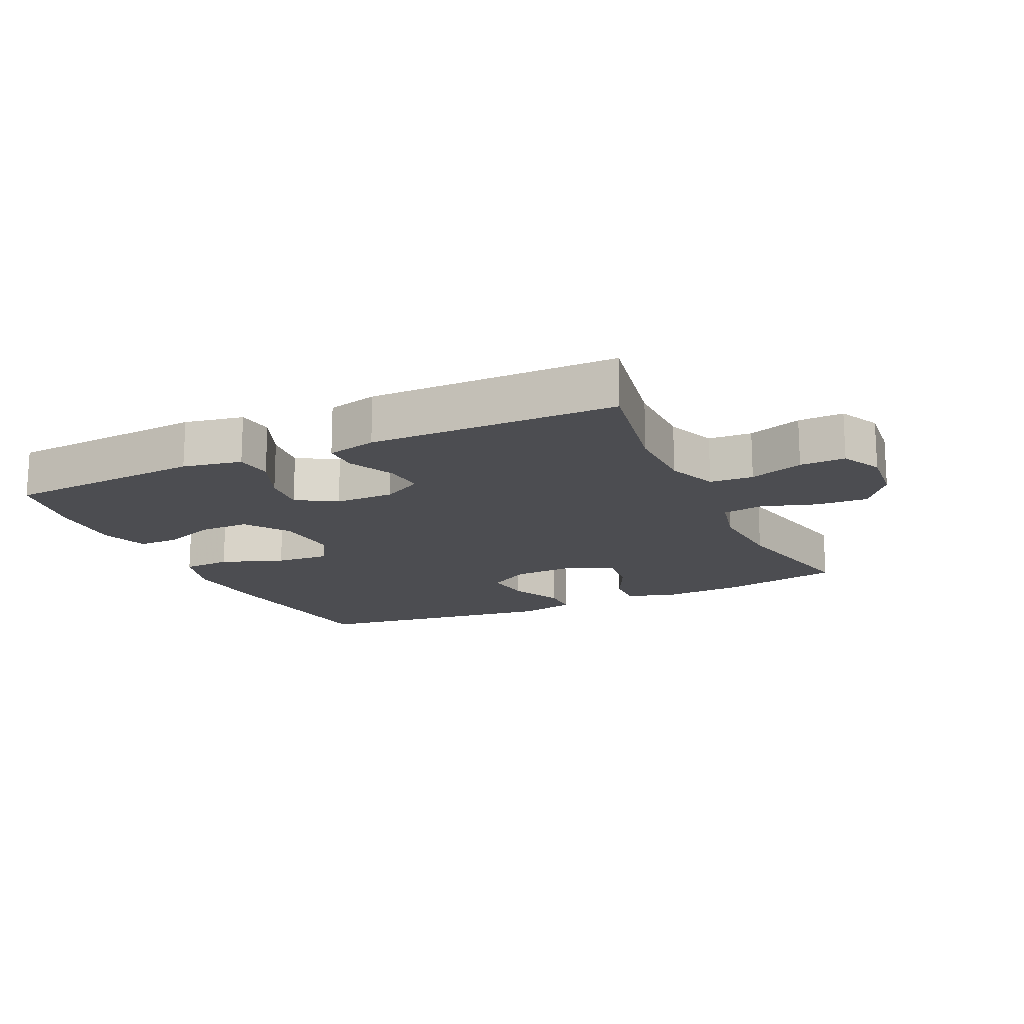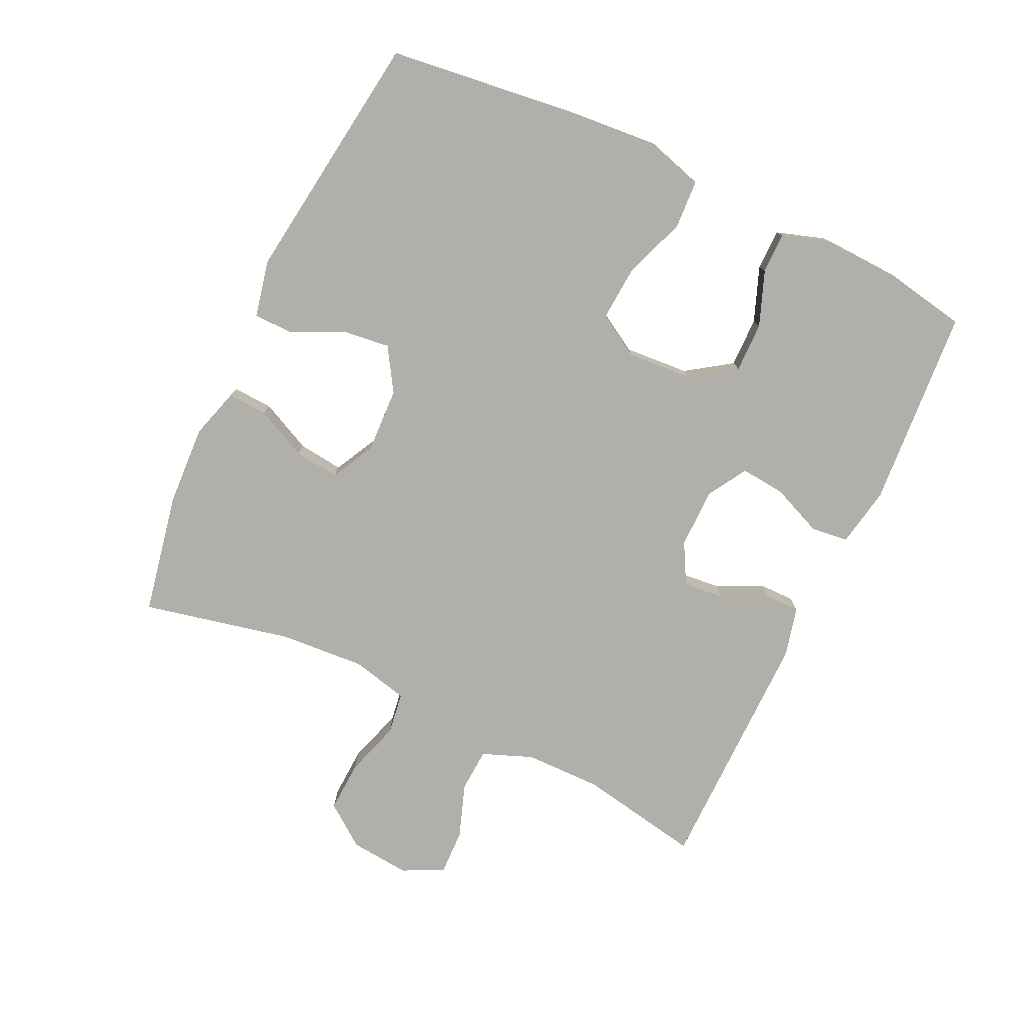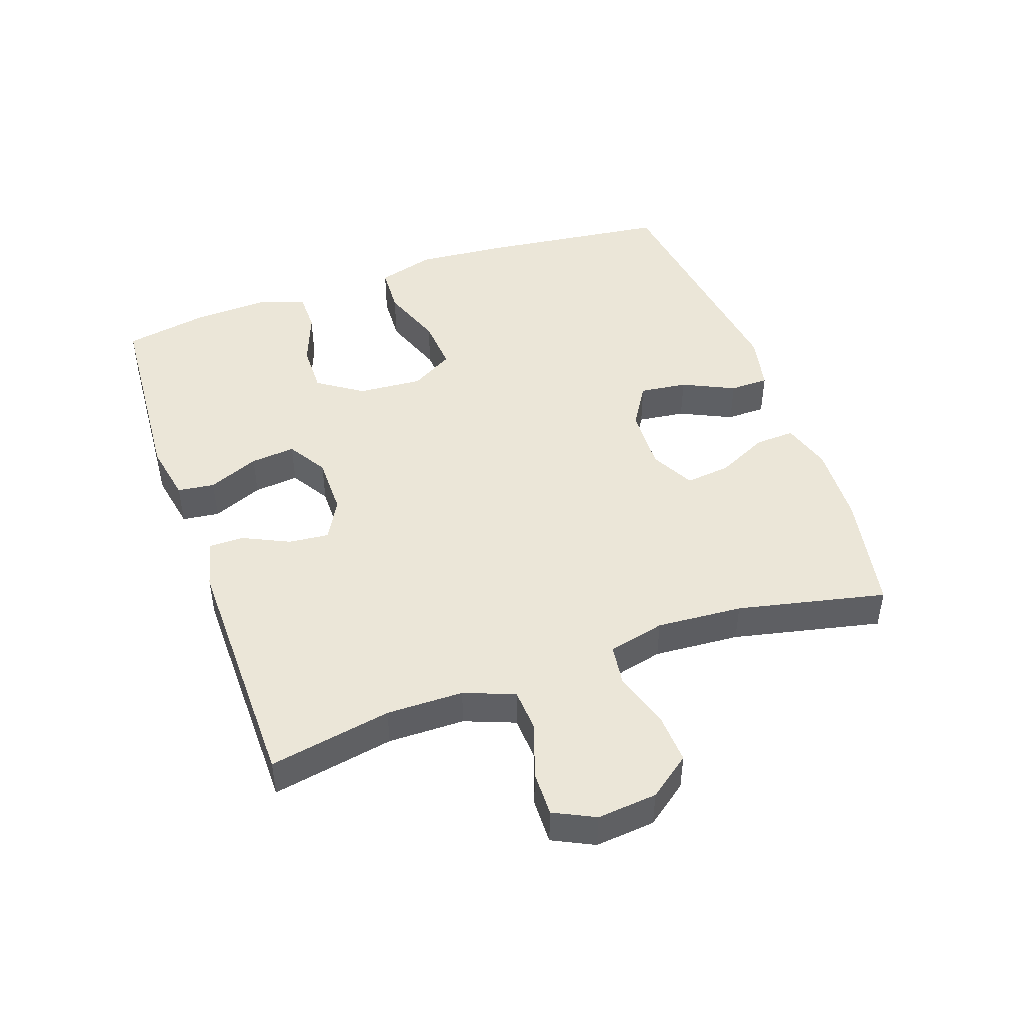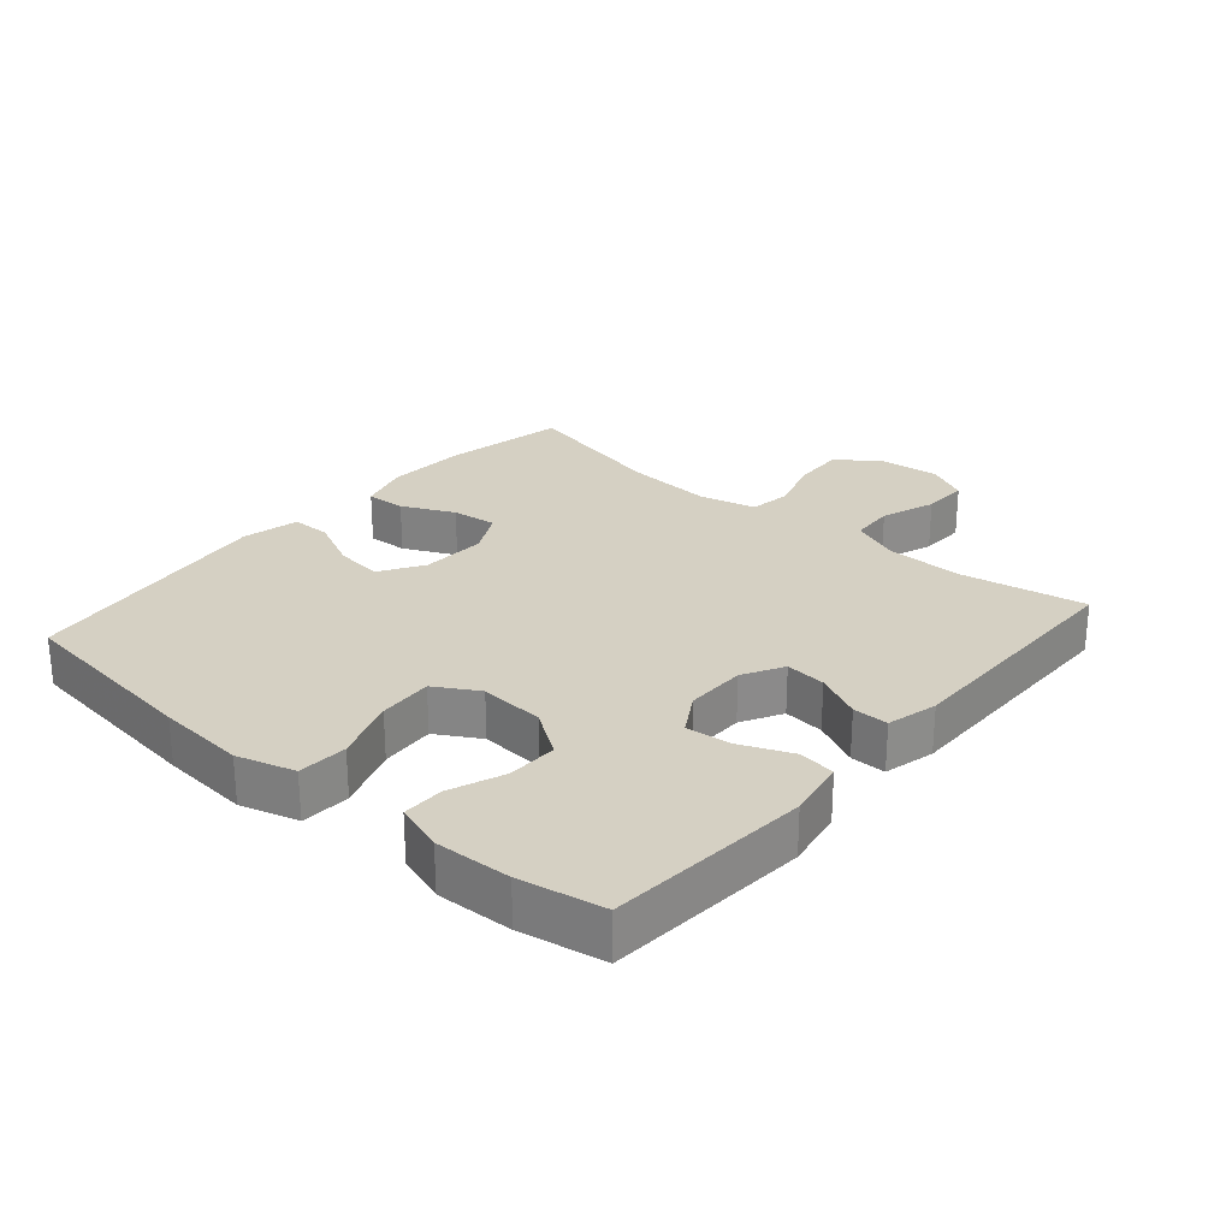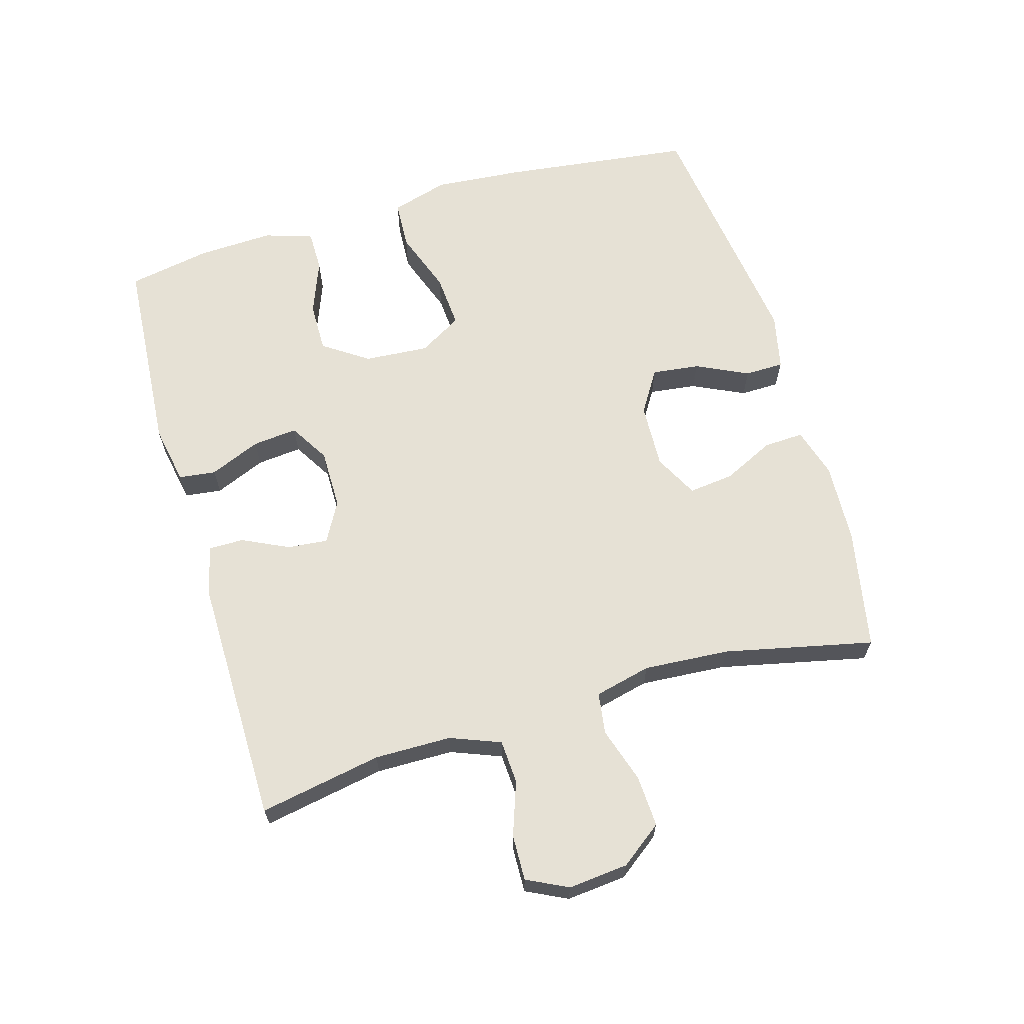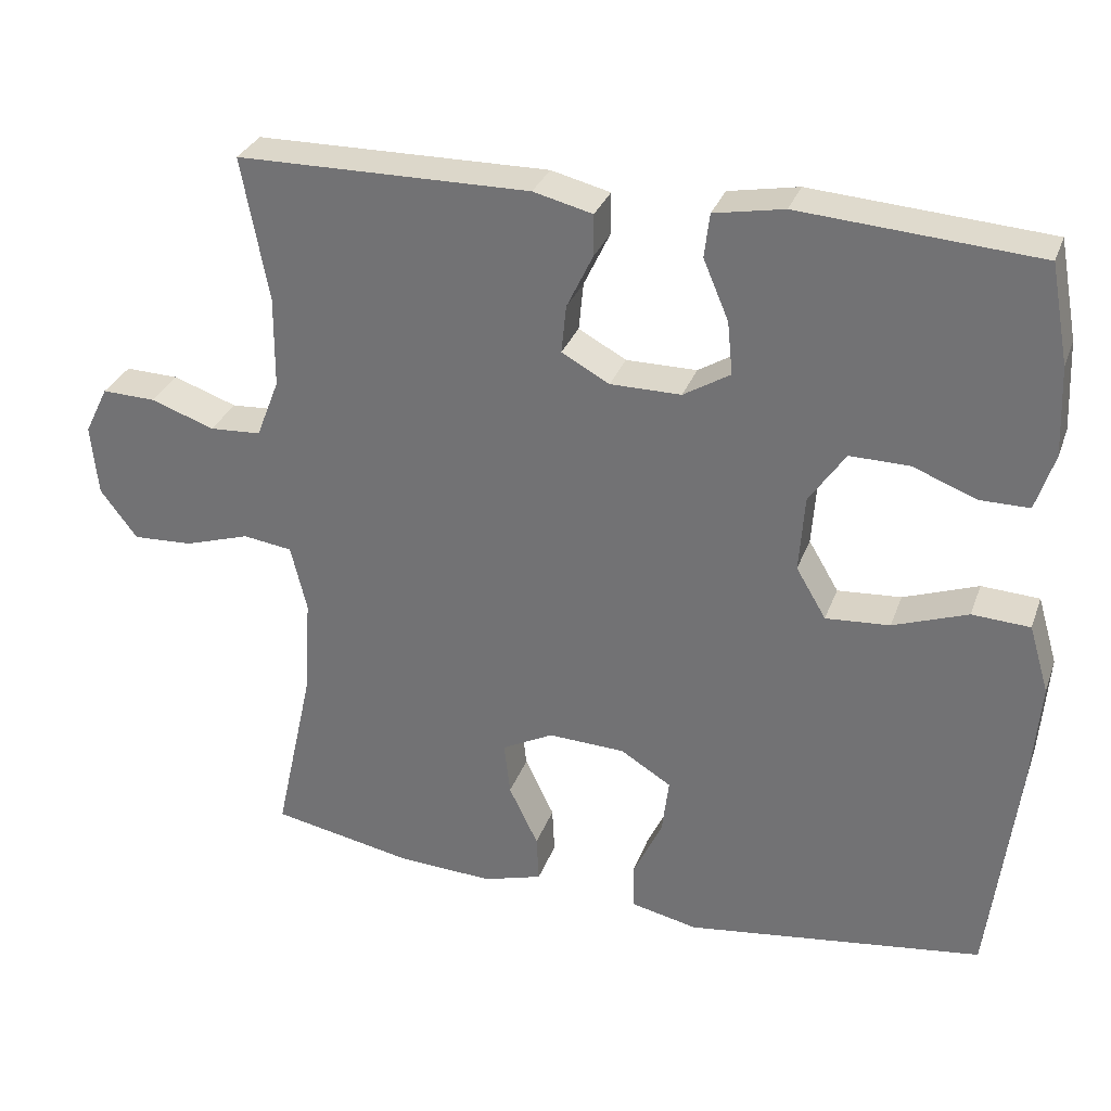
<metadata>
{"format":"obj","ext":"obj","renderer":"f3d","projection":"perspective","resolution":1024,"background":"white","views":[{"elev":-16.2,"azim":24.9,"up":"+Y"},{"elev":-78.0,"azim":-115.2,"up":"+Y"},{"elev":46.1,"azim":70.6,"up":"+Y"},{"elev":26.3,"azim":-49.1,"up":"+Y"},{"elev":64.6,"azim":73.8,"up":"+Y"},{"elev":30.8,"azim":-161.9,"up":"+Z"}]}
</metadata>
<code>
v 0.5 0.07 0.5
v 0.465 0.07 0.312
v 0.466 0.07 0.194
v 0.496 0.07 0.117
v 0.563 0.07 0.113
v 0.646 0.07 0.142
v 0.716 0.07 0.144
v 0.747 0.07 0.081
v 0.738 0.07 -0.011
v 0.69 0.07 -0.075
v 0.611 0.07 -0.071
v 0.526 0.07 -0.044
v 0.462 0.07 -0.053
v 0.441 0.07 -0.14
v 0.45 0.07 -0.272
v 0.5 0.07 -0.5
v 0.314 0.07 -0.536
v 0.19 0.07 -0.542
v 0.113 0.07 -0.519
v 0.116 0.07 -0.458
v 0.154 0.07 -0.379
v 0.162 0.07 -0.31
v 0.095 0.07 -0.275
v -0.005 0.07 -0.279
v -0.071 0.07 -0.32
v -0.062 0.07 -0.393
v -0.024 0.07 -0.473
v -0.025 0.07 -0.533
v -0.112 0.07 -0.552
v -0.5 0.07 -0.5
v -0.536 0.07 -0.205
v -0.547 0.07 -0.07
v -0.521 0.07 0.018
v -0.446 0.07 0.022
v -0.349 0.07 -0.013
v -0.266 0.07 -0.019
v -0.227 0.07 0.047
v -0.234 0.07 0.146
v -0.281 0.07 0.215
v -0.358 0.07 0.214
v -0.442 0.07 0.182
v -0.505 0.07 0.182
v -0.529 0.07 0.256
v -0.524 0.07 0.372
v -0.5 0.07 0.5
v -0.192 0.07 0.522
v -0.101 0.07 0.505
v -0.094 0.07 0.448
v -0.127 0.07 0.37
v -0.134 0.07 0.301
v -0.073 0.07 0.264
v 0.019 0.07 0.264
v 0.081 0.07 0.298
v 0.075 0.07 0.36
v 0.041 0.07 0.431
v 0.041 0.07 0.485
v 0.118 0.07 0.504
v 0.5 0 0.5
v 0.465 0 0.312
v 0.466 0 0.194
v 0.496 0 0.117
v 0.563 0 0.113
v 0.646 0 0.142
v 0.716 0 0.144
v 0.747 0 0.081
v 0.738 0 -0.011
v 0.69 0 -0.075
v 0.611 0 -0.071
v 0.526 0 -0.044
v 0.462 0 -0.053
v 0.441 0 -0.14
v 0.45 0 -0.272
v 0.5 0 -0.5
v 0.314 0 -0.536
v 0.19 0 -0.542
v 0.113 0 -0.519
v 0.116 0 -0.458
v 0.154 0 -0.379
v 0.162 0 -0.31
v 0.095 0 -0.275
v -0.005 0 -0.279
v -0.071 0 -0.32
v -0.062 0 -0.393
v -0.024 0 -0.473
v -0.025 0 -0.533
v -0.112 0 -0.552
v -0.5 0 -0.5
v -0.536 0 -0.205
v -0.547 0 -0.07
v -0.521 0 0.018
v -0.446 0 0.022
v -0.349 0 -0.013
v -0.266 0 -0.019
v -0.227 0 0.047
v -0.234 0 0.146
v -0.281 0 0.215
v -0.358 0 0.214
v -0.442 0 0.182
v -0.505 0 0.182
v -0.529 0 0.256
v -0.524 0 0.372
v -0.5 0 0.5
v -0.192 0 0.522
v -0.101 0 0.505
v -0.094 0 0.448
v -0.127 0 0.37
v -0.134 0 0.301
v -0.073 0 0.264
v 0.019 0 0.264
v 0.081 0 0.298
v 0.075 0 0.36
v 0.041 0 0.431
v 0.041 0 0.485
v 0.118 0 0.504
f 54 55 56 57
f 53 54 57 1
f 52 53 1 2
f 46 47 48 49
f 46 49 50
f 45 46 50
f 44 45 50 51
f 40 41 42 43
f 39 40 43 44
f 32 33 34 35
f 32 35 36
f 31 32 36
f 30 31 36
f 29 30 36 37
f 26 27 28 29
f 25 26 29 37
f 18 19 20 21
f 18 21 22
f 15 16 17 18
f 14 15 18 22
f 13 14 22 23
f 9 10 11 12
f 9 12 13
f 8 9 13
f 5 6 7 8
f 4 5 8 13
f 3 4 13 23
f 52 2 3 23
f 39 44 51
f 38 39 51 52
f 24 25 37 38
f 23 24 38 52
f 114 113 112 111
f 58 114 111 110
f 59 58 110 109
f 106 105 104 103
f 107 106 103
f 107 103 102
f 108 107 102 101
f 100 99 98 97
f 101 100 97 96
f 92 91 90 89
f 93 92 89
f 93 89 88
f 93 88 87
f 94 93 87 86
f 86 85 84 83
f 94 86 83 82
f 78 77 76 75
f 79 78 75
f 75 74 73 72
f 79 75 72 71
f 80 79 71 70
f 69 68 67 66
f 70 69 66
f 70 66 65
f 65 64 63 62
f 70 65 62 61
f 80 70 61 60
f 80 60 59 109
f 108 101 96
f 109 108 96 95
f 95 94 82 81
f 109 95 81 80
f 1 58 59 2
f 2 59 60 3
f 3 60 61 4
f 4 61 62 5
f 5 62 63 6
f 6 63 64 7
f 7 64 65 8
f 8 65 66 9
f 9 66 67 10
f 10 67 68 11
f 11 68 69 12
f 12 69 70 13
f 13 70 71 14
f 14 71 72 15
f 15 72 73 16
f 16 73 74 17
f 17 74 75 18
f 18 75 76 19
f 19 76 77 20
f 20 77 78 21
f 21 78 79 22
f 22 79 80 23
f 23 80 81 24
f 24 81 82 25
f 25 82 83 26
f 26 83 84 27
f 27 84 85 28
f 28 85 86 29
f 29 86 87 30
f 30 87 88 31
f 31 88 89 32
f 32 89 90 33
f 33 90 91 34
f 34 91 92 35
f 35 92 93 36
f 36 93 94 37
f 37 94 95 38
f 38 95 96 39
f 39 96 97 40
f 40 97 98 41
f 41 98 99 42
f 42 99 100 43
f 43 100 101 44
f 44 101 102 45
f 45 102 103 46
f 46 103 104 47
f 47 104 105 48
f 48 105 106 49
f 49 106 107 50
f 50 107 108 51
f 51 108 109 52
f 52 109 110 53
f 53 110 111 54
f 54 111 112 55
f 55 112 113 56
f 56 113 114 57
f 57 114 58 1

</code>
